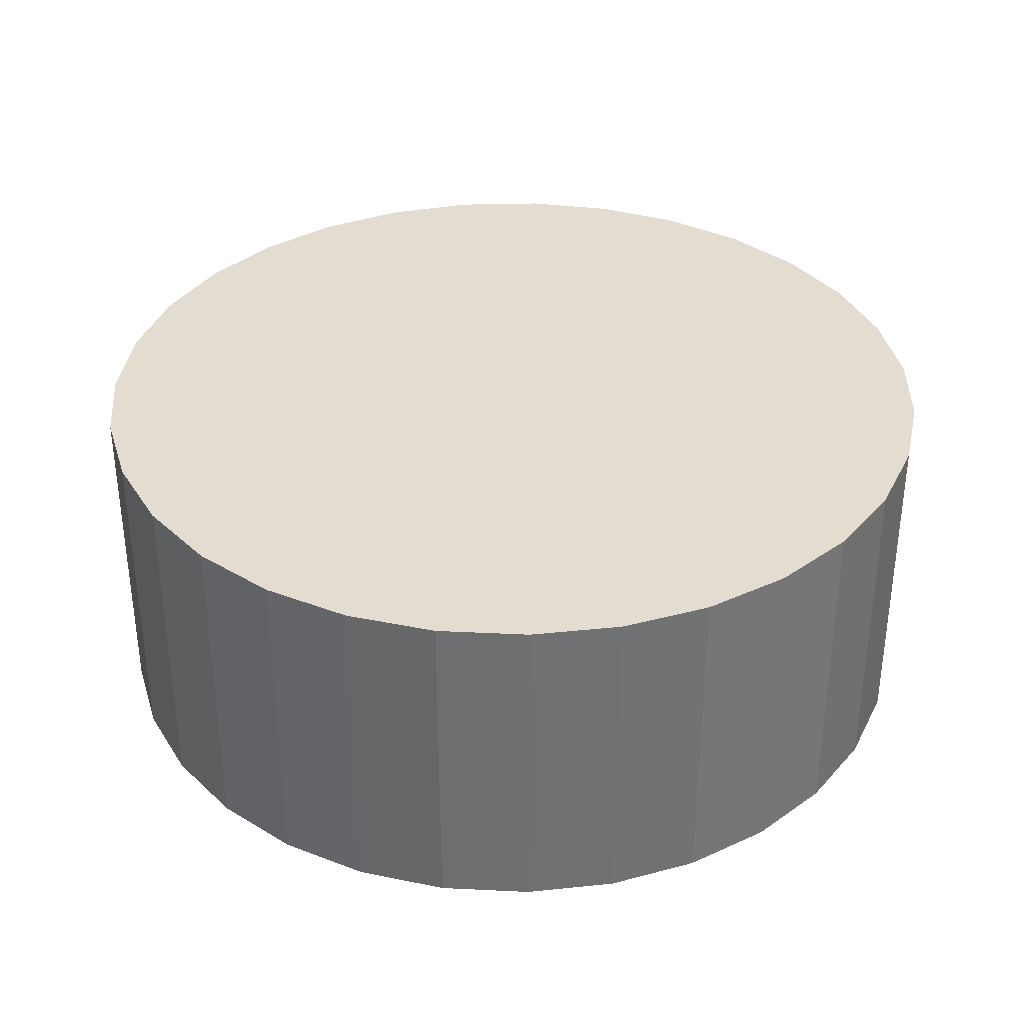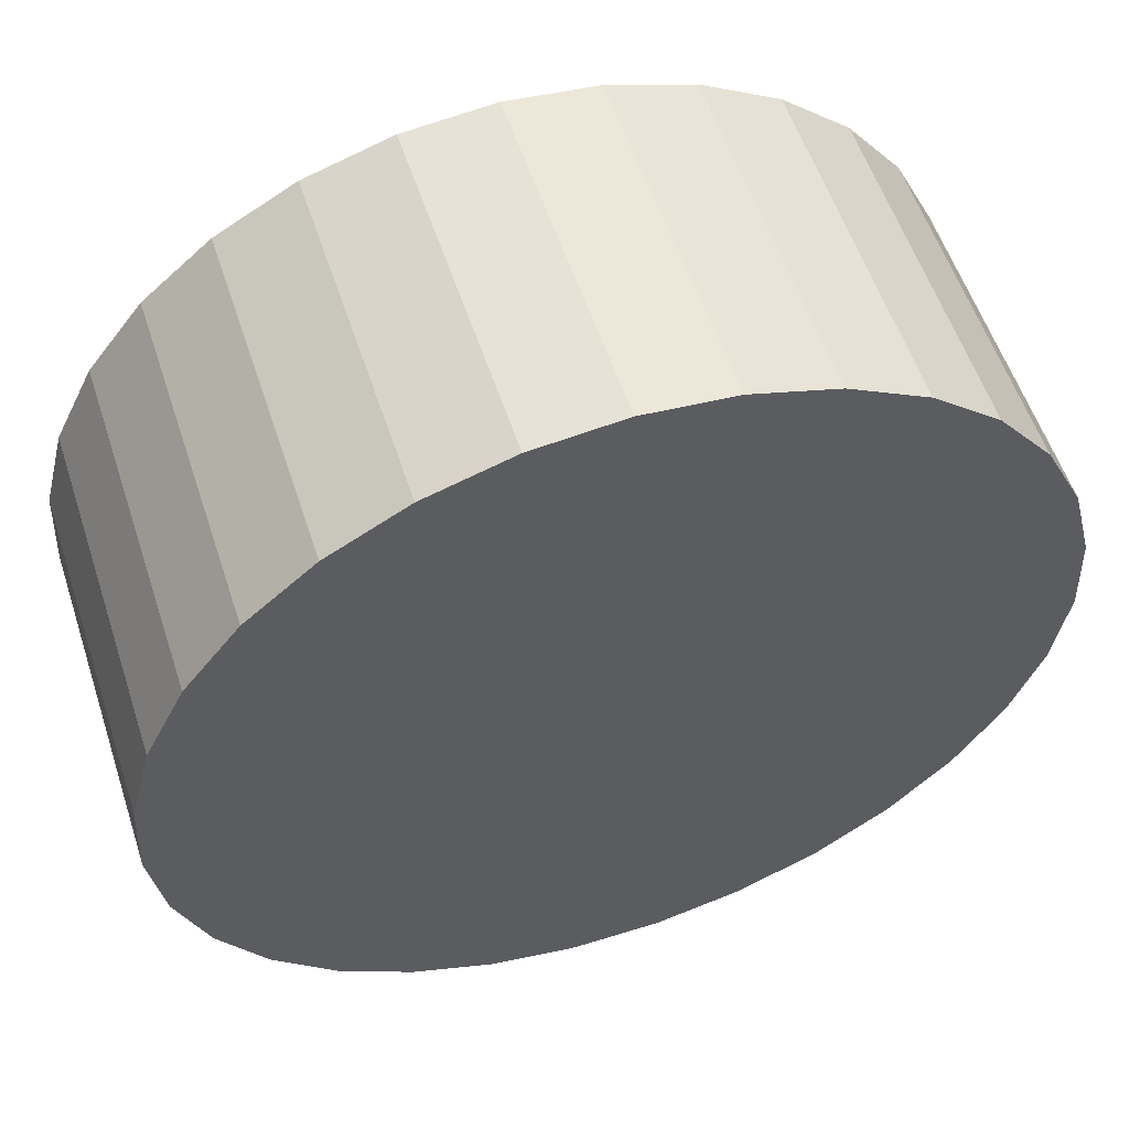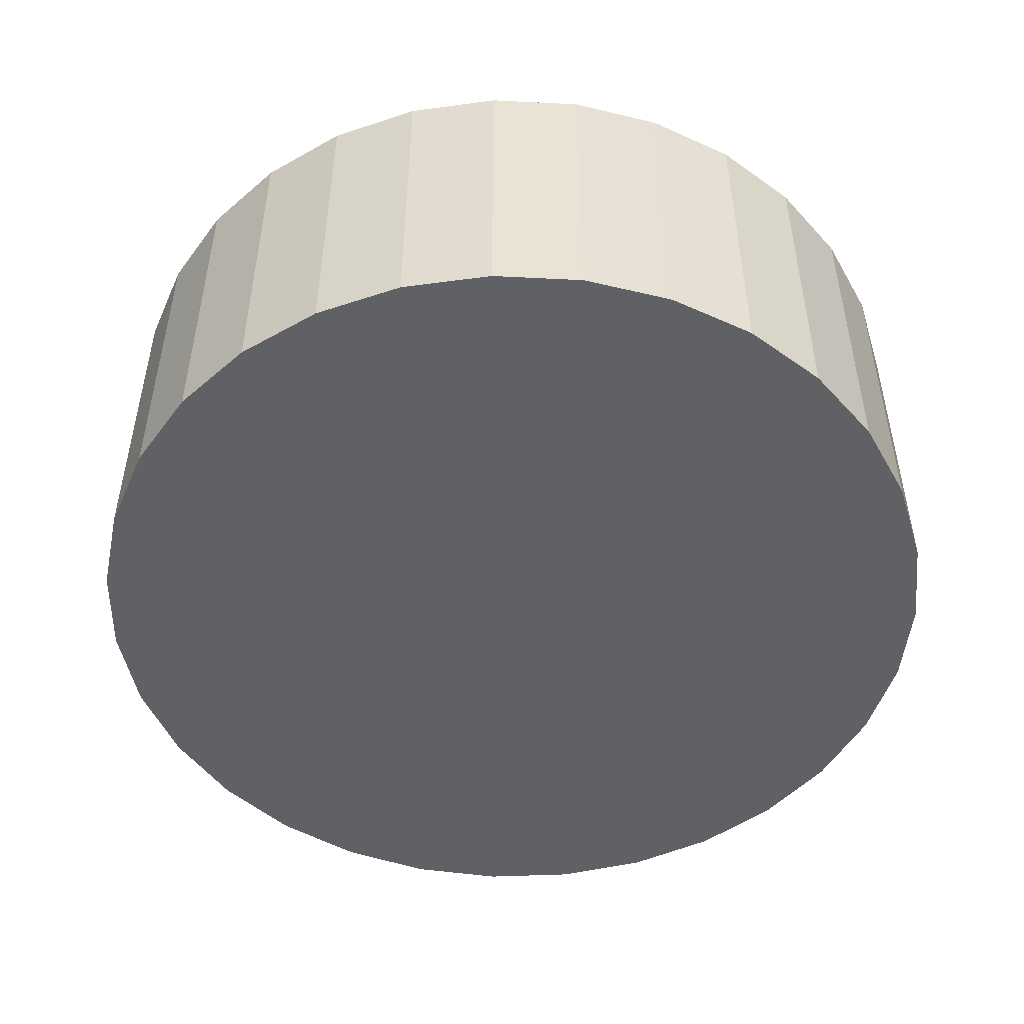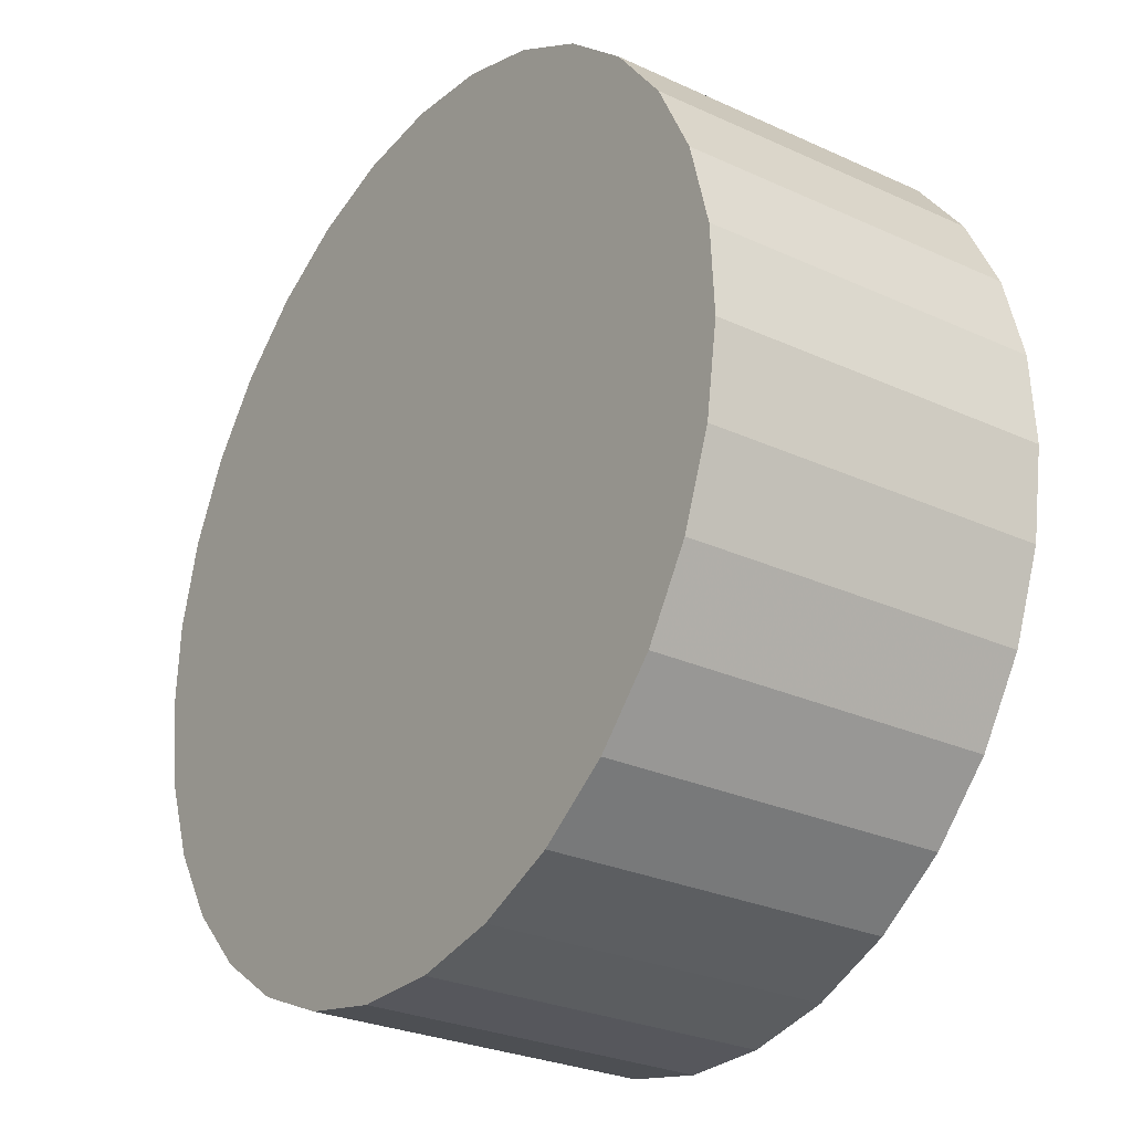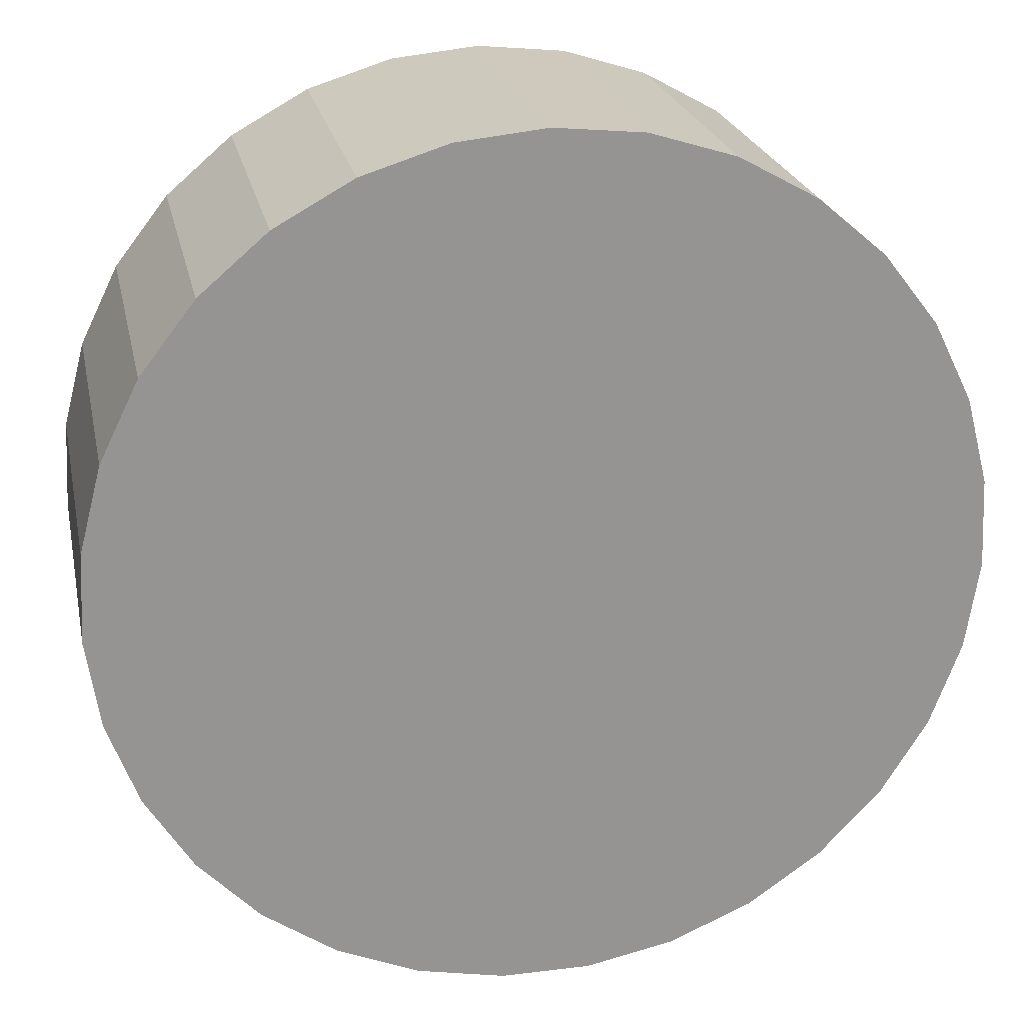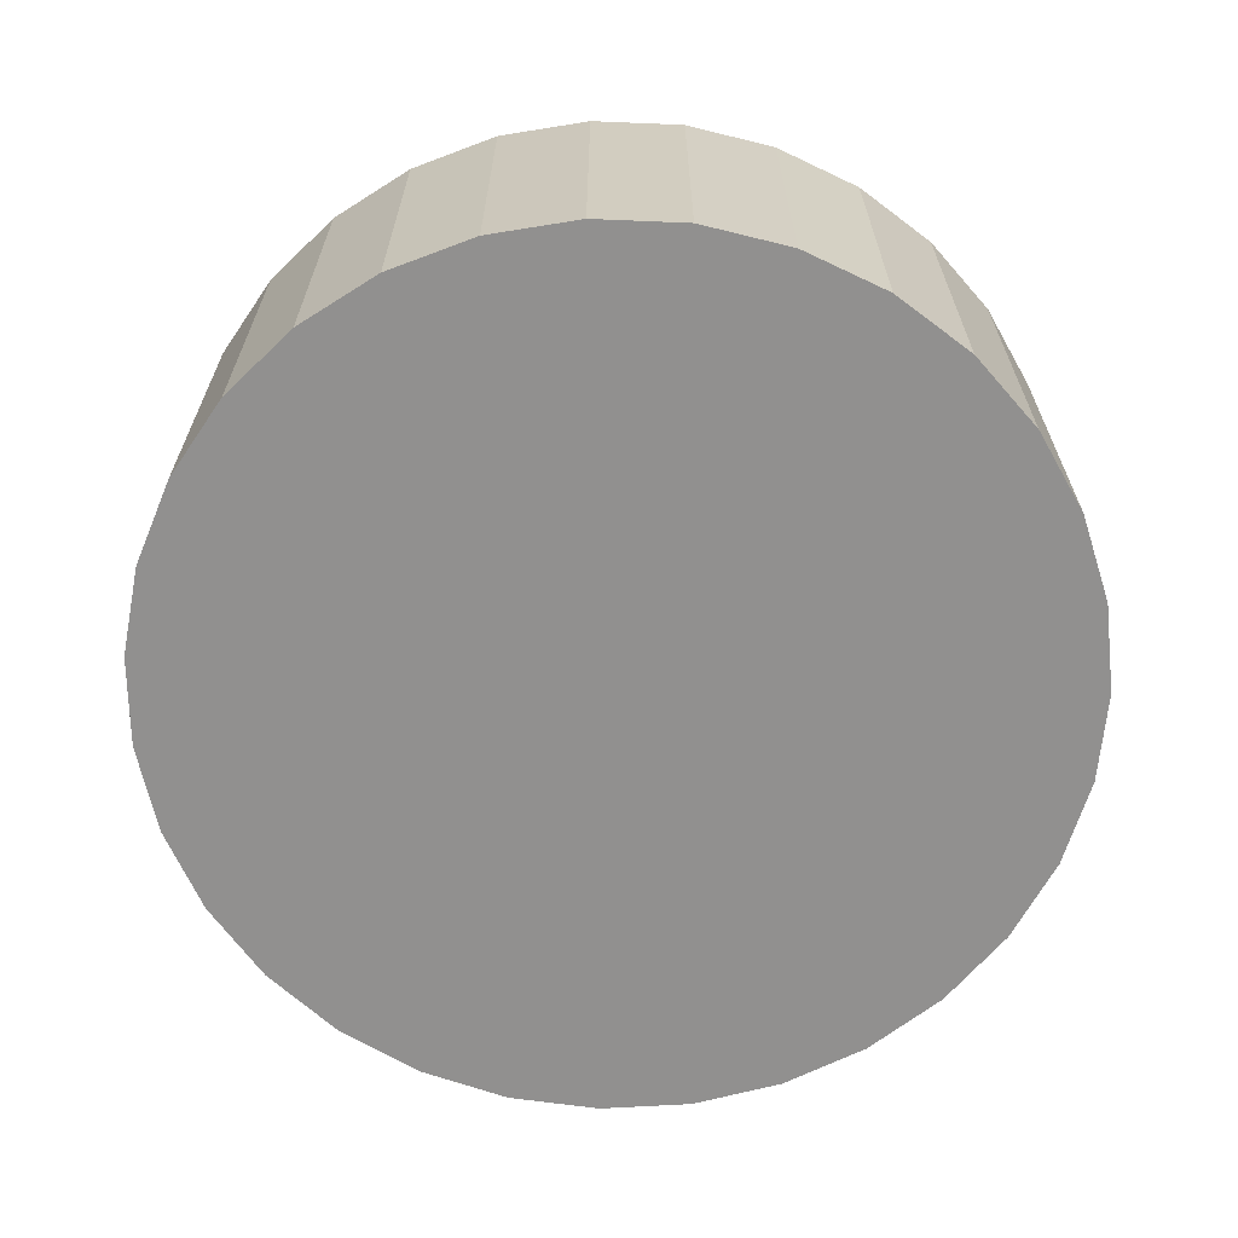
<metadata>
{"format":"obj","ext":"obj","renderer":"f3d","projection":"perspective","resolution":1024,"background":"white","views":[{"elev":35.3,"azim":21.1,"up":"+Y"},{"elev":56.1,"azim":-18.1,"up":"+Z"},{"elev":-49.9,"azim":49.1,"up":"+Y"},{"elev":-27.6,"azim":54.9,"up":"+Z"},{"elev":23.1,"azim":-11.7,"up":"+Z"},{"elev":-65.7,"azim":-31.4,"up":"+Y"}]}
</metadata>
<code>
v 0 -5 -5
v 0 5 -5
v -0 -5 8
v -0 5 8
v 6.309 -5 -16.37
v 6.309 5 -16.37
v 10.28 -5 -12.96
v 10.28 5 -12.96
v 2.617 -5 7.734
v 2.617 5 7.734
v -8.468 -5 -14.86
v -8.468 5 -14.86
v 12.98 -5 -5.658
v 12.98 5 -5.658
v -12.85 -5 -3.031
v -12.85 5 -3.031
v -11.67 -5 -10.73
v -11.67 5 -10.73
v 5.127 -5 6.946
v 5.127 5 6.946
v 3.892 -5 -17.4
v 3.892 5 -17.4
v 9.422 -5 3.957
v 9.422 5 3.957
v -12.59 -5 -8.258
v -12.59 5 -8.258
v -11.03 -5 1.877
v -11.03 5 1.877
v 1.315 -5 -17.93
v 1.315 5 -17.93
v 7.426 -5 5.67
v 7.426 5 5.67
v -12.19 -5 -0.485
v -12.19 5 -0.485
v 12.19 -5 -0.485
v 12.19 5 -0.485
v -7.426 -5 5.67
v -7.426 5 5.67
v -1.315 -5 -17.93
v -1.315 5 -17.93
v 11.03 -5 1.877
v 11.03 5 1.877
v 12.59 -5 -8.258
v 12.59 5 -8.258
v -9.422 -5 3.957
v -9.422 5 3.957
v -3.892 -5 -17.4
v -3.892 5 -17.4
v -5.127 -5 6.946
v -5.127 5 6.946
v 11.67 -5 -10.73
v 11.67 5 -10.73
v 12.85 -5 -3.031
v 12.85 5 -3.031
v -12.98 -5 -5.658
v -12.98 5 -5.658
v 8.468 -5 -14.86
v 8.468 5 -14.86
v -2.617 -5 7.734
v -2.617 5 7.734
v -10.28 -5 -12.96
v -10.28 5 -12.96
v -6.309 -5 -16.37
v -6.309 5 -16.37
f 1 9 19
f 1 19 31
f 1 31 23
f 1 23 41
f 1 41 35
f 1 35 53
f 1 53 13
f 1 13 43
f 1 43 51
f 1 51 7
f 1 7 57
f 1 57 5
f 1 5 21
f 1 21 29
f 1 29 39
f 1 39 47
f 1 47 63
f 1 63 11
f 1 11 61
f 1 61 17
f 1 17 25
f 1 25 55
f 1 55 15
f 1 15 33
f 1 33 27
f 1 27 45
f 1 45 37
f 1 37 49
f 1 49 59
f 1 59 3
f 1 3 9
f 20 10 2
f 32 20 2
f 24 32 2
f 42 24 2
f 36 42 2
f 54 36 2
f 14 54 2
f 44 14 2
f 52 44 2
f 8 52 2
f 58 8 2
f 6 58 2
f 22 6 2
f 30 22 2
f 40 30 2
f 48 40 2
f 64 48 2
f 12 64 2
f 62 12 2
f 18 62 2
f 26 18 2
f 56 26 2
f 16 56 2
f 34 16 2
f 28 34 2
f 46 28 2
f 38 46 2
f 50 38 2
f 60 50 2
f 4 60 2
f 10 4 2
f 10 20 9
f 9 20 19
f 20 32 19
f 19 32 31
f 32 24 31
f 31 24 23
f 24 42 23
f 23 42 41
f 42 36 41
f 41 36 35
f 36 54 35
f 35 54 53
f 54 14 53
f 53 14 13
f 14 44 13
f 13 44 43
f 44 52 43
f 43 52 51
f 52 8 51
f 51 8 7
f 8 58 7
f 7 58 57
f 58 6 57
f 57 6 5
f 6 22 5
f 5 22 21
f 22 30 21
f 21 30 29
f 30 40 29
f 29 40 39
f 40 48 39
f 39 48 47
f 48 64 47
f 47 64 63
f 64 12 63
f 63 12 11
f 12 62 11
f 11 62 61
f 62 18 61
f 61 18 17
f 18 26 17
f 17 26 25
f 26 56 25
f 25 56 55
f 56 16 55
f 55 16 15
f 16 34 15
f 15 34 33
f 34 28 33
f 33 28 27
f 28 46 27
f 27 46 45
f 46 38 45
f 45 38 37
f 38 50 37
f 37 50 49
f 50 60 49
f 49 60 59
f 4 10 3
f 3 10 9
f 60 4 59
f 59 4 3

</code>
